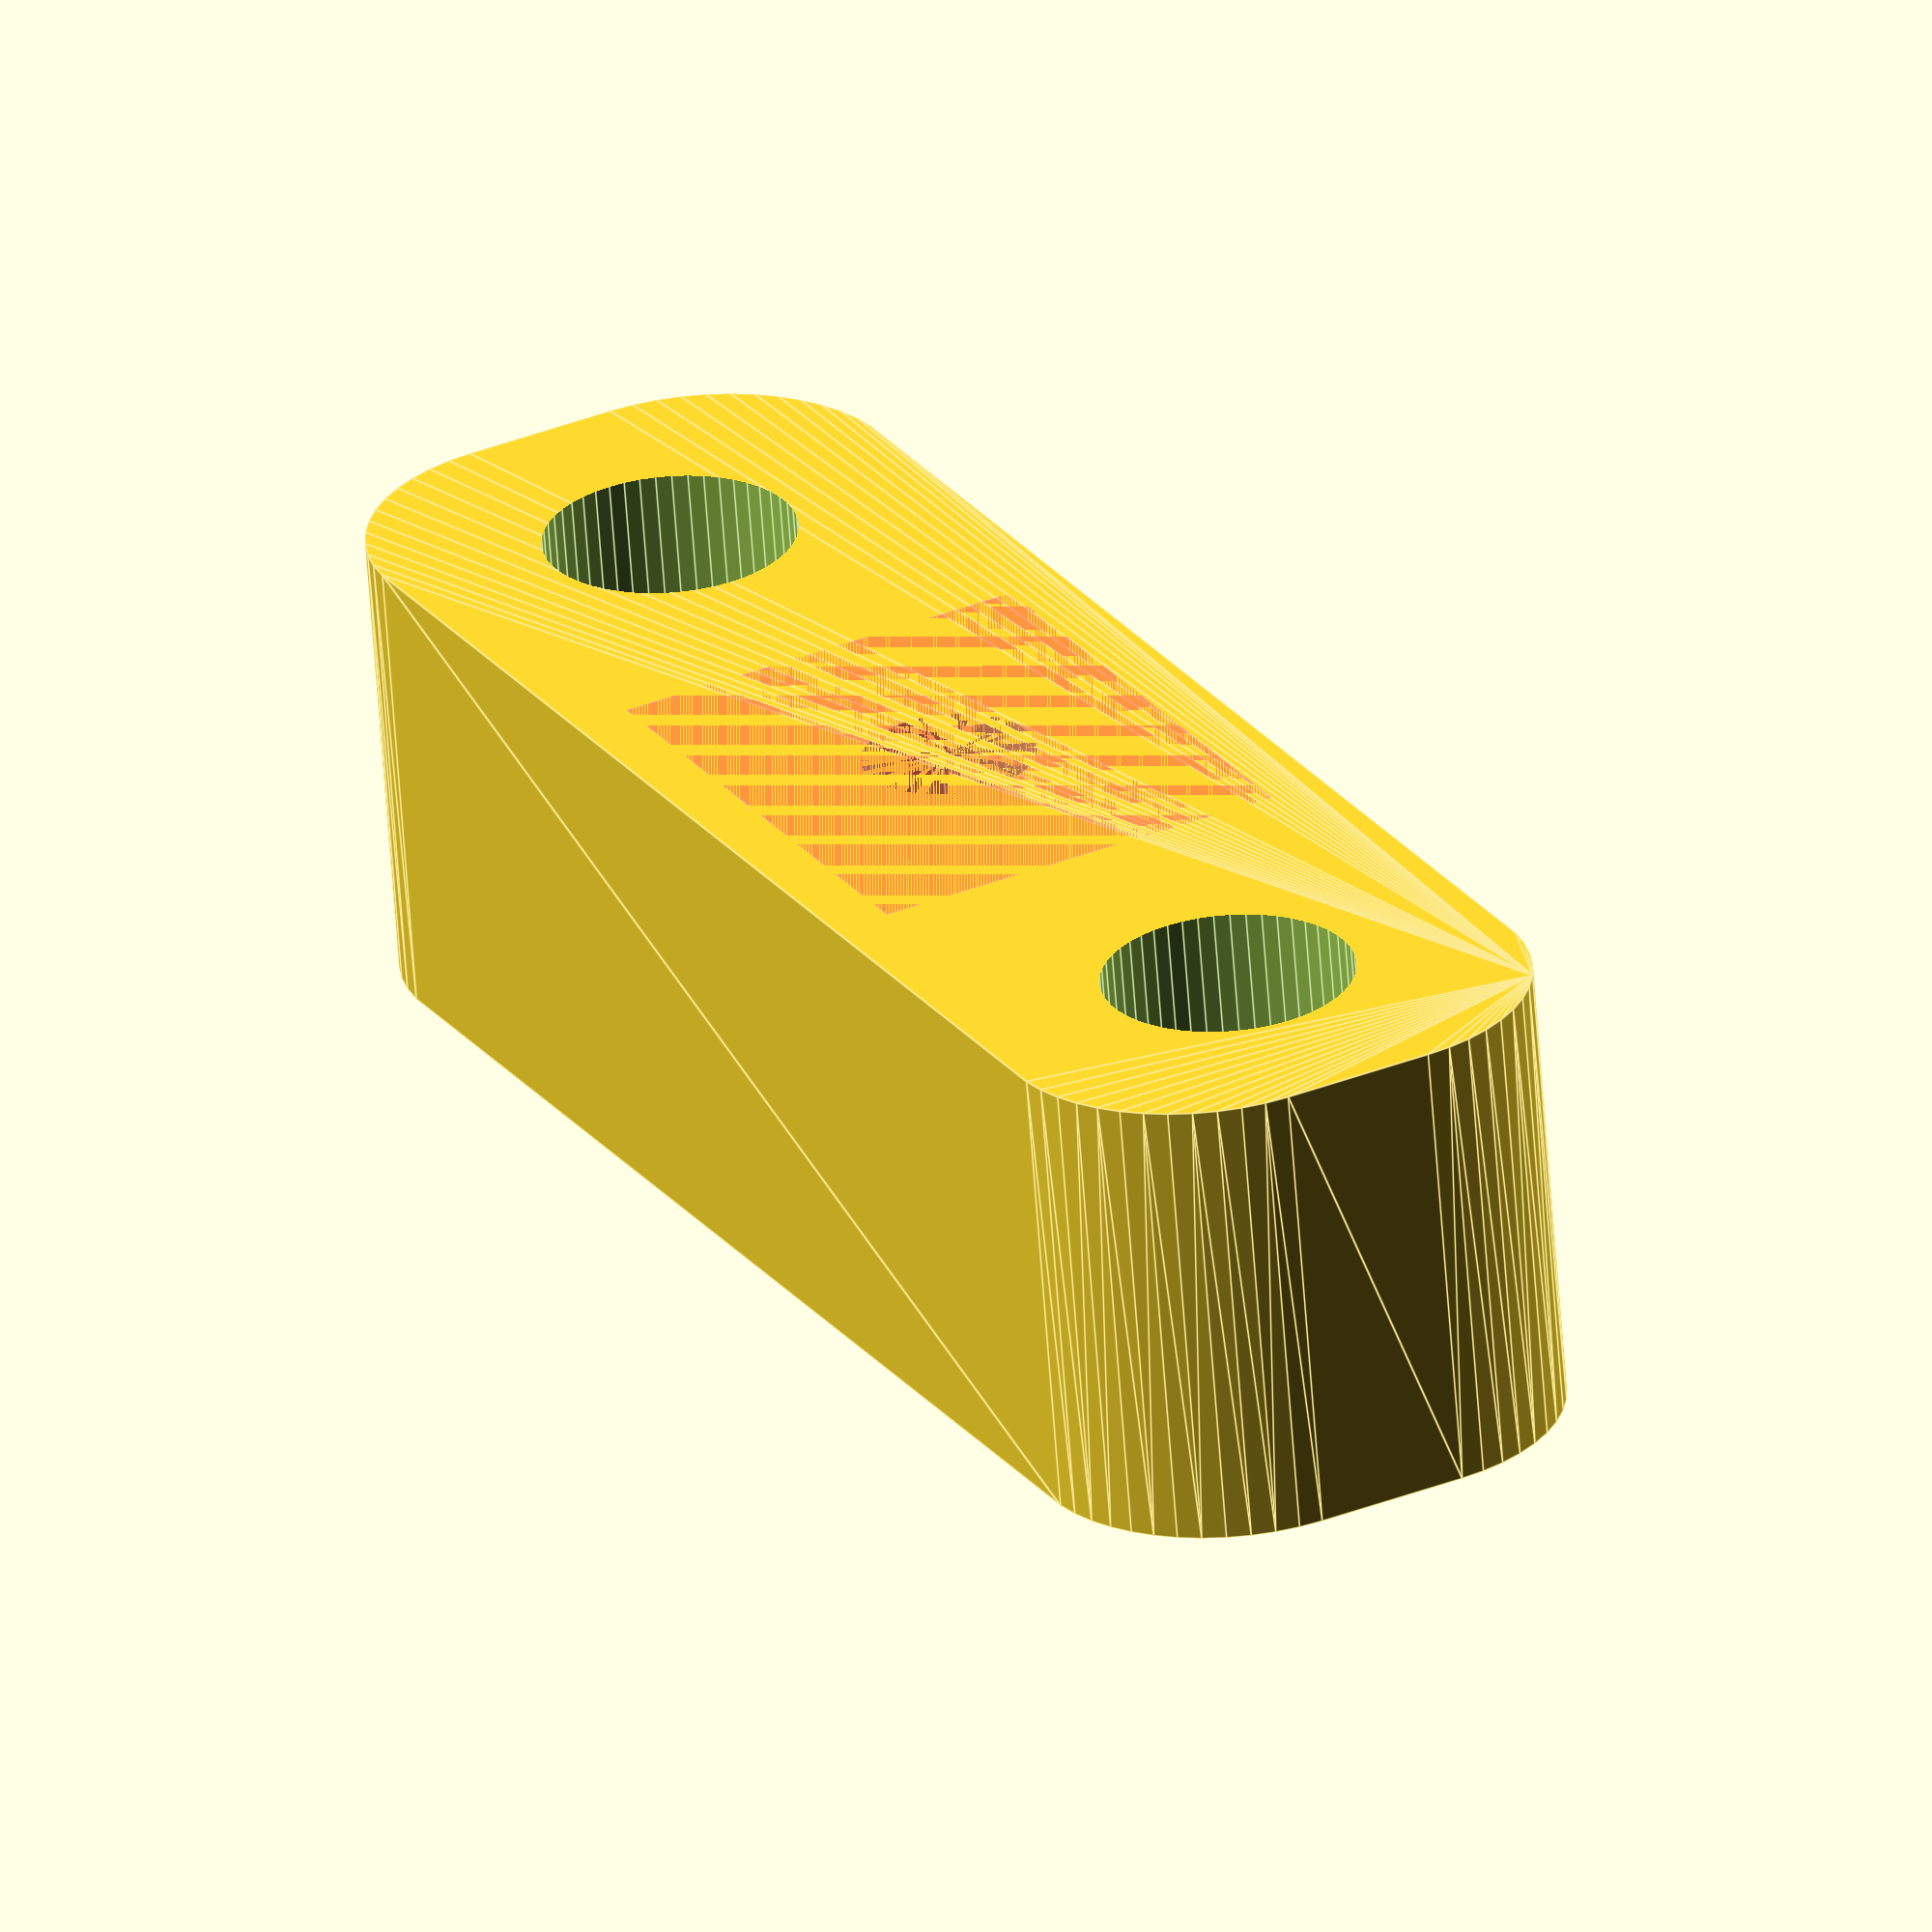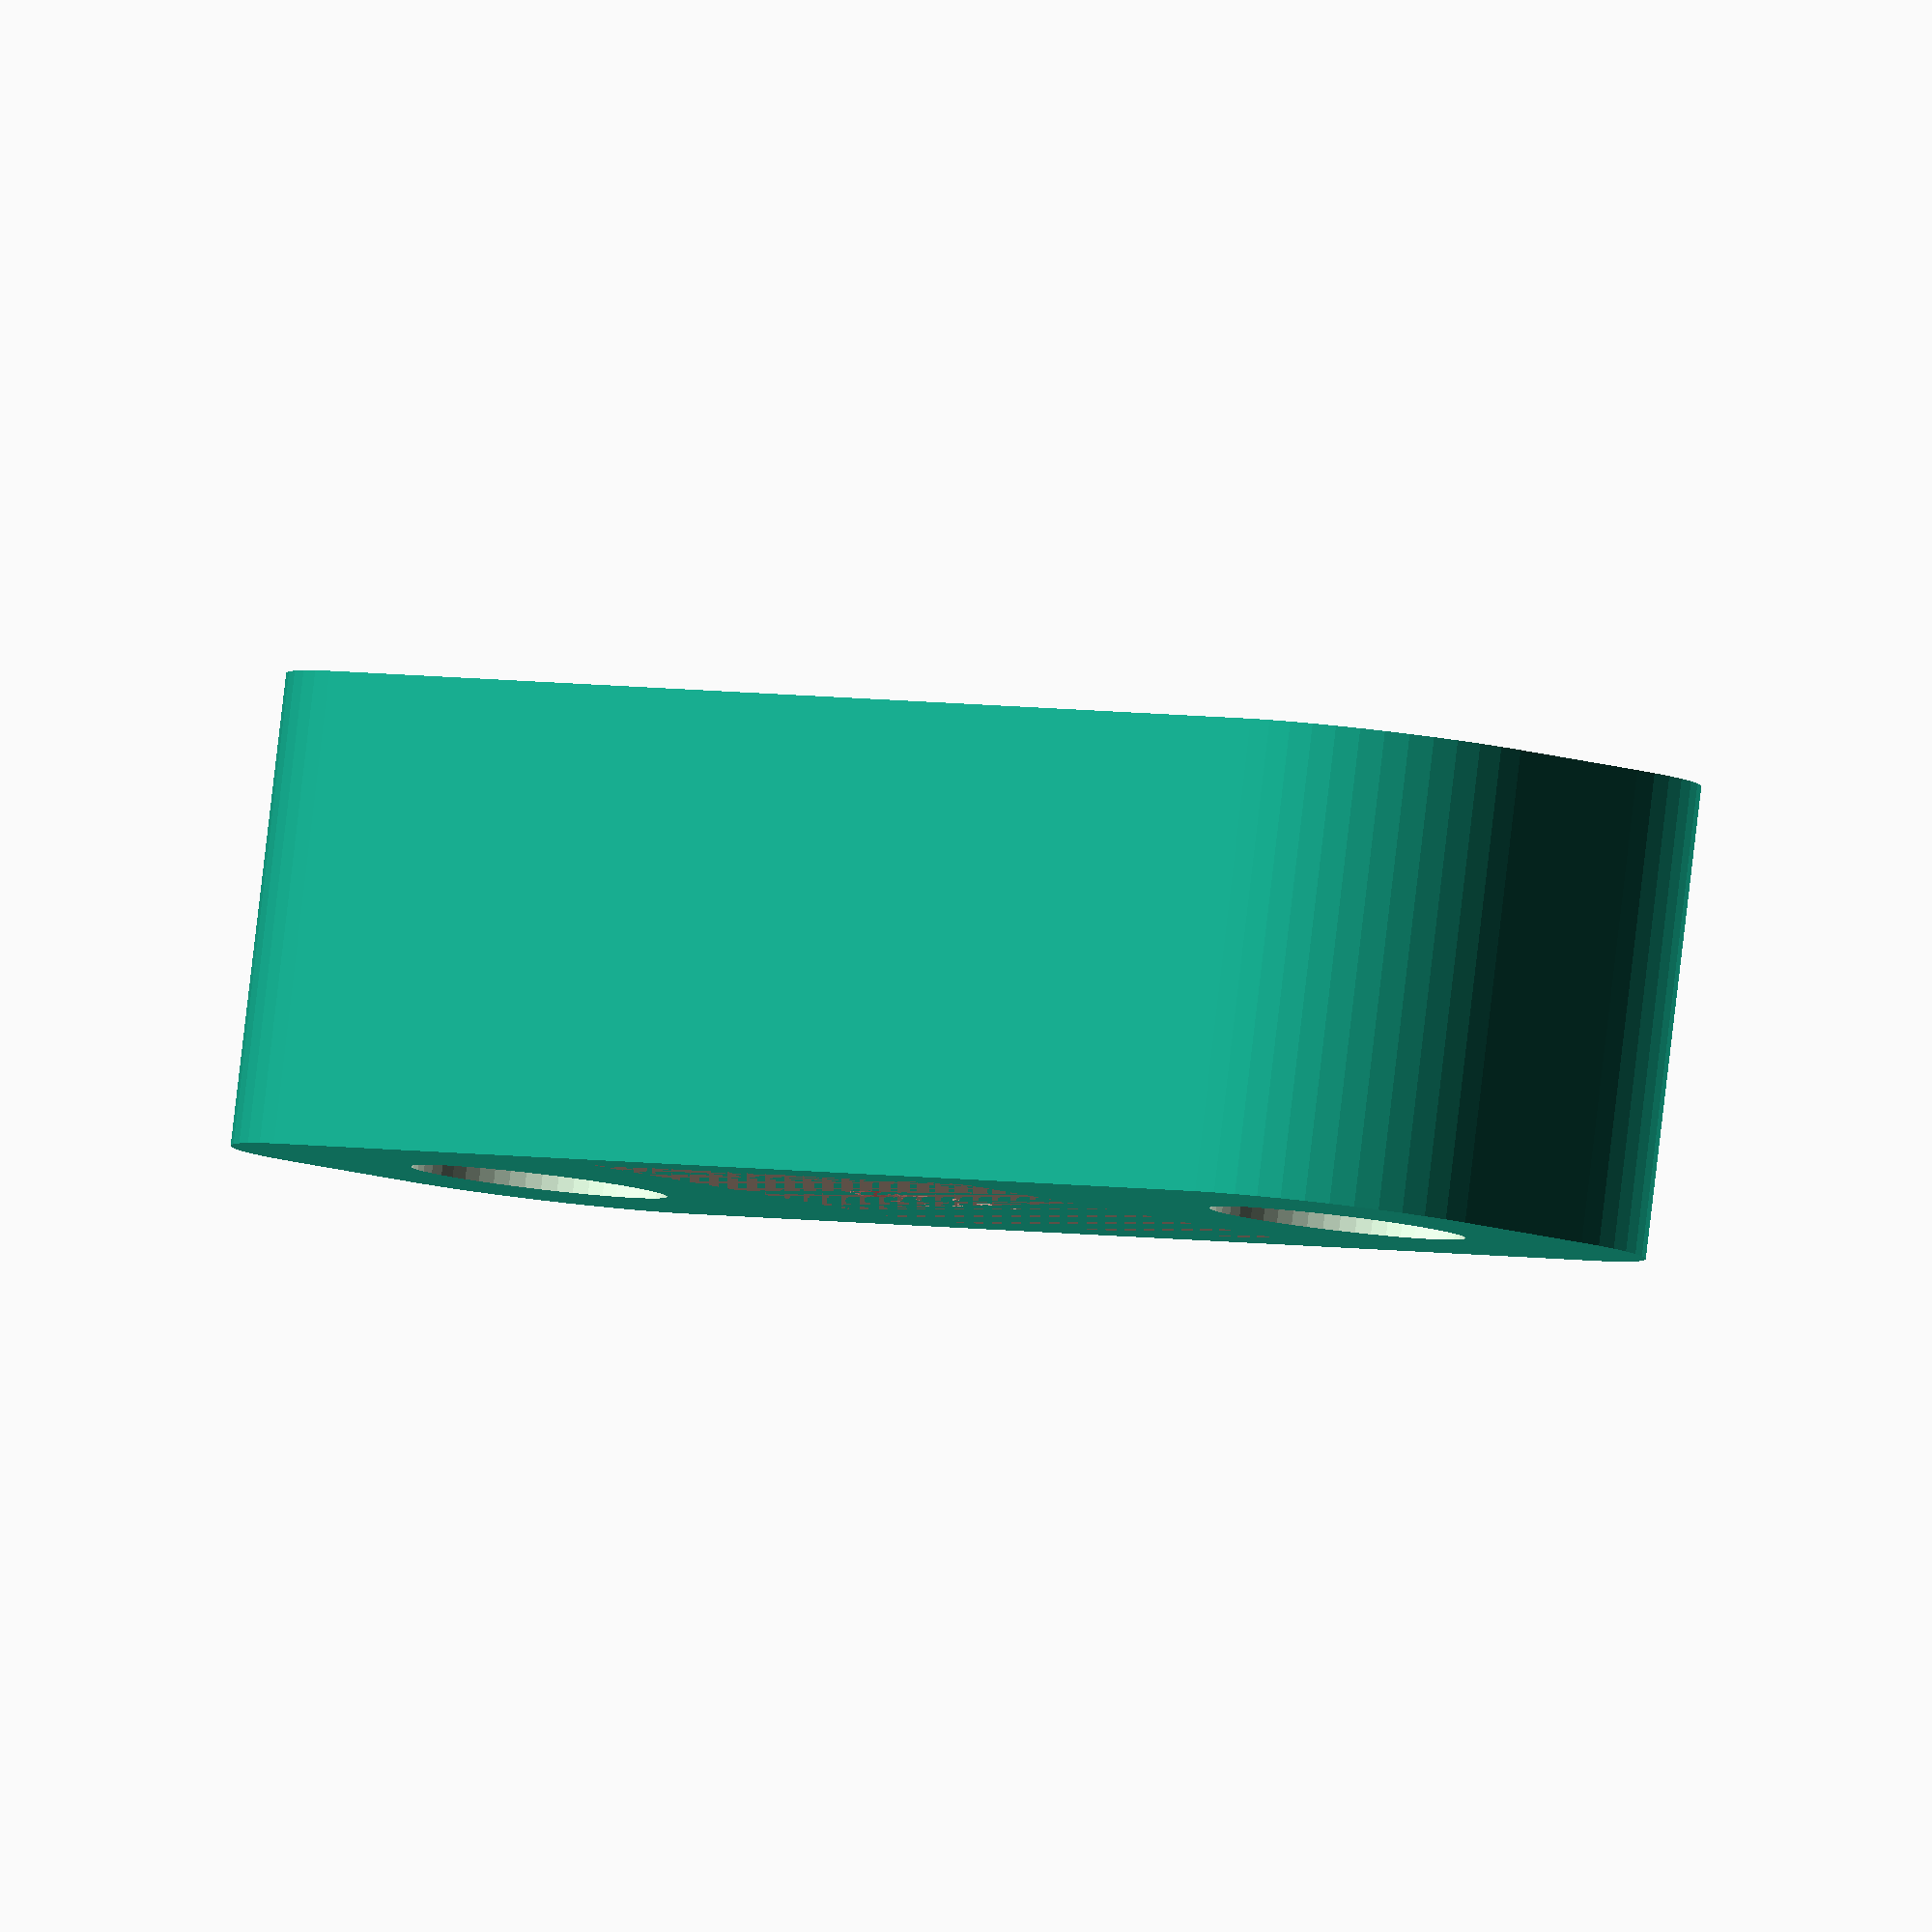
<openscad>
$fn = 50;


difference() {
	union() {
		hull() {
			translate(v = [-17.0000000000, 2.0000000000, 0]) {
				cylinder(h = 12, r = 5);
			}
			translate(v = [17.0000000000, 2.0000000000, 0]) {
				cylinder(h = 12, r = 5);
			}
			translate(v = [-17.0000000000, -2.0000000000, 0]) {
				cylinder(h = 12, r = 5);
			}
			translate(v = [17.0000000000, -2.0000000000, 0]) {
				cylinder(h = 12, r = 5);
			}
		}
	}
	union() {
		translate(v = [4.5000000000, 0, 12]) {
			rotate(a = [0, 0, 0]) {
				difference() {
					union() {
						translate(v = [0, 0, -4.0000000000]) {
							cylinder(h = 4, r = 0.8500000000);
						}
						translate(v = [0, 0, -1.2000000000]) {
							cylinder(h = 1.2000000000, r1 = 1.1000000000, r2 = 1.7500000000);
						}
						translate(v = [0, 0, -4.0000000000]) {
							cylinder(h = 4, r = 1.1000000000);
						}
						translate(v = [0, 0, -4.0000000000]) {
							cylinder(h = 4, r = 0.8500000000);
						}
					}
					union();
				}
			}
		}
		translate(v = [-4.5000000000, 0, 12]) {
			rotate(a = [0, 0, 0]) {
				difference() {
					union() {
						translate(v = [0, 0, -4.0000000000]) {
							cylinder(h = 4, r = 0.8500000000);
						}
						translate(v = [0, 0, -1.2000000000]) {
							cylinder(h = 1.2000000000, r1 = 1.1000000000, r2 = 1.7500000000);
						}
						translate(v = [0, 0, -4.0000000000]) {
							cylinder(h = 4, r = 1.1000000000);
						}
						translate(v = [0, 0, -4.0000000000]) {
							cylinder(h = 4, r = 0.8500000000);
						}
					}
					union();
				}
			}
		}
		translate(v = [-15.0000000000, 0.0000000000, -100.0000000000]) {
			cylinder(h = 200, r = 3.2500000000);
		}
		translate(v = [15.0000000000, 0.0000000000, -100.0000000000]) {
			cylinder(h = 200, r = 3.2500000000);
		}
		translate(v = [15.0000000000, 0.0000000000, -100.0000000000]) {
			cylinder(h = 200, r = 3.2500000000);
		}
		translate(v = [-15.0000000000, 0.0000000000, -100.0000000000]) {
			cylinder(h = 200, r = 1.8000000000);
		}
		translate(v = [15.0000000000, 0.0000000000, -100.0000000000]) {
			cylinder(h = 200, r = 1.8000000000);
		}
		translate(v = [-15.0000000000, 0.0000000000, -100.0000000000]) {
			cylinder(h = 200, r = 1.8000000000);
		}
		translate(v = [15.0000000000, 0.0000000000, -100.0000000000]) {
			cylinder(h = 200, r = 1.8000000000);
		}
		translate(v = [-15.0000000000, 0.0000000000, -100.0000000000]) {
			cylinder(h = 200, r = 1.8000000000);
		}
		translate(v = [15.0000000000, 0.0000000000, -100.0000000000]) {
			cylinder(h = 200, r = 1.8000000000);
		}
		#translate(v = [-7.0000000000, -5.5000000000, 0]) {
			cube(size = [14, 11, 9.5000000000]);
		}
		cylinder(h = 12, r = 2.2500000000);
	}
}
</openscad>
<views>
elev=63.2 azim=118.0 roll=184.1 proj=o view=edges
elev=93.4 azim=47.6 roll=353.3 proj=o view=solid
</views>
